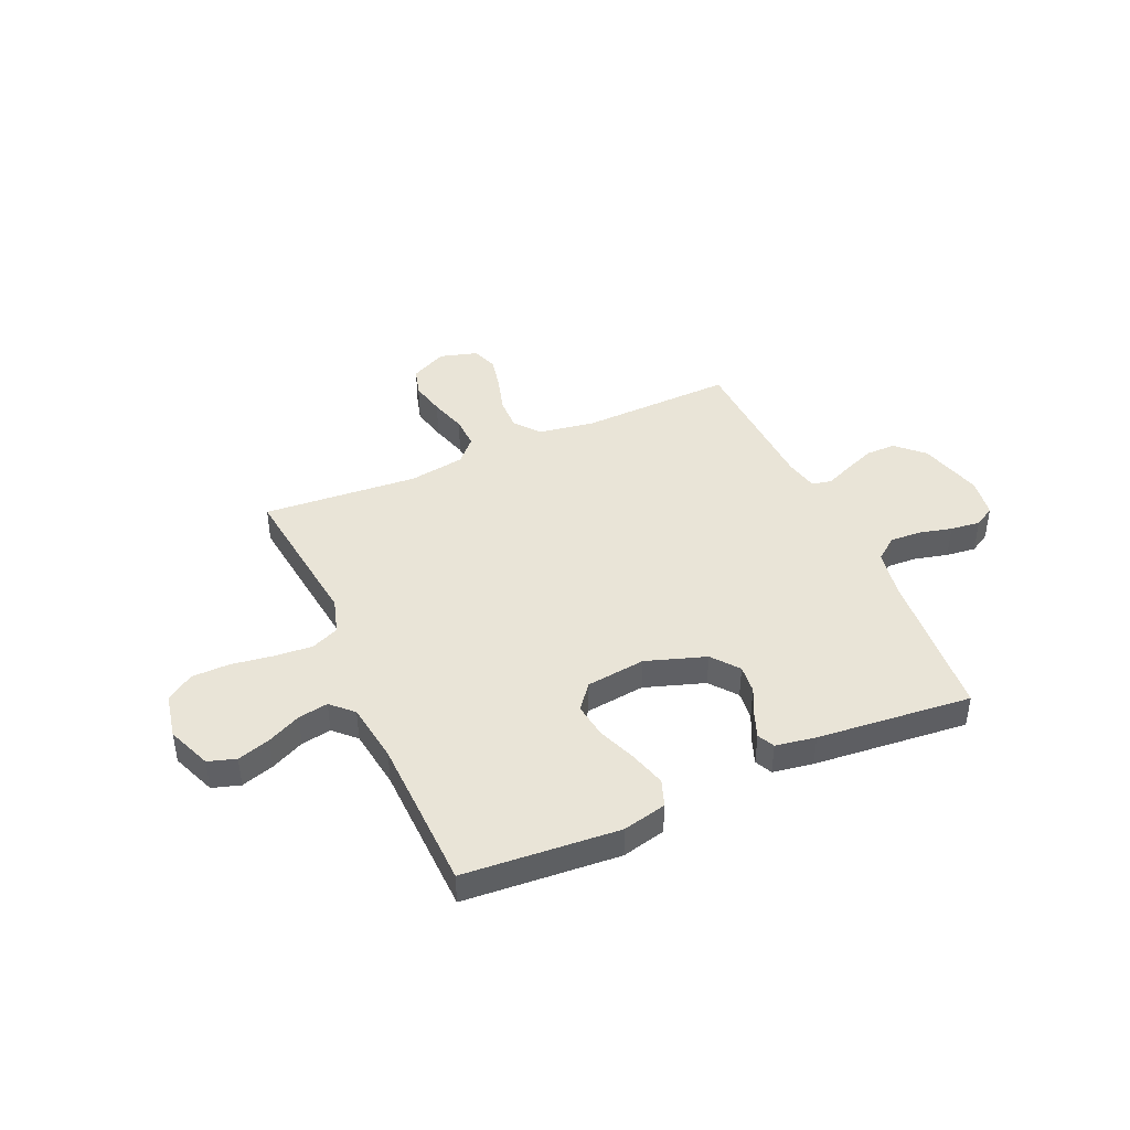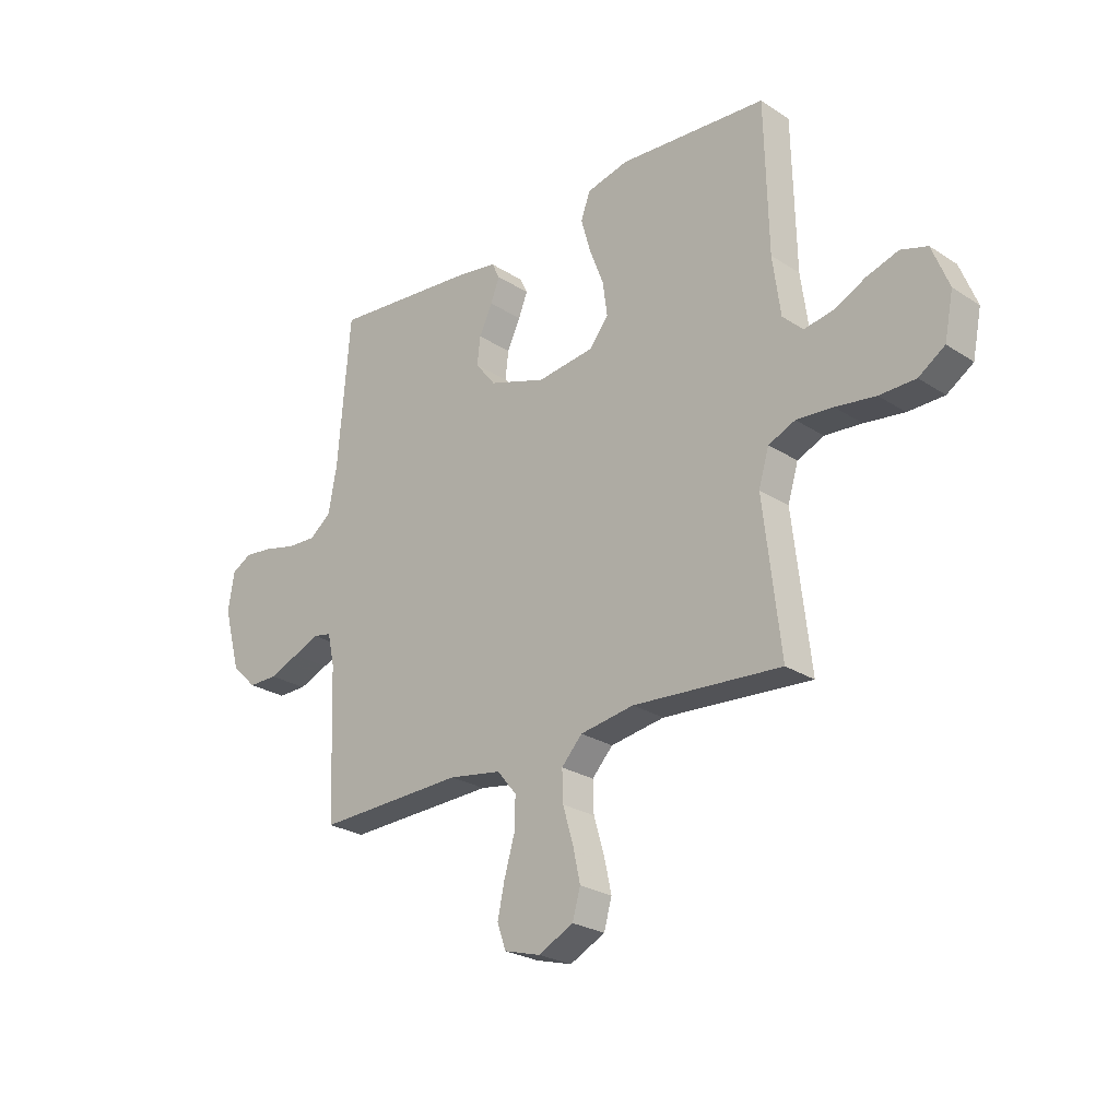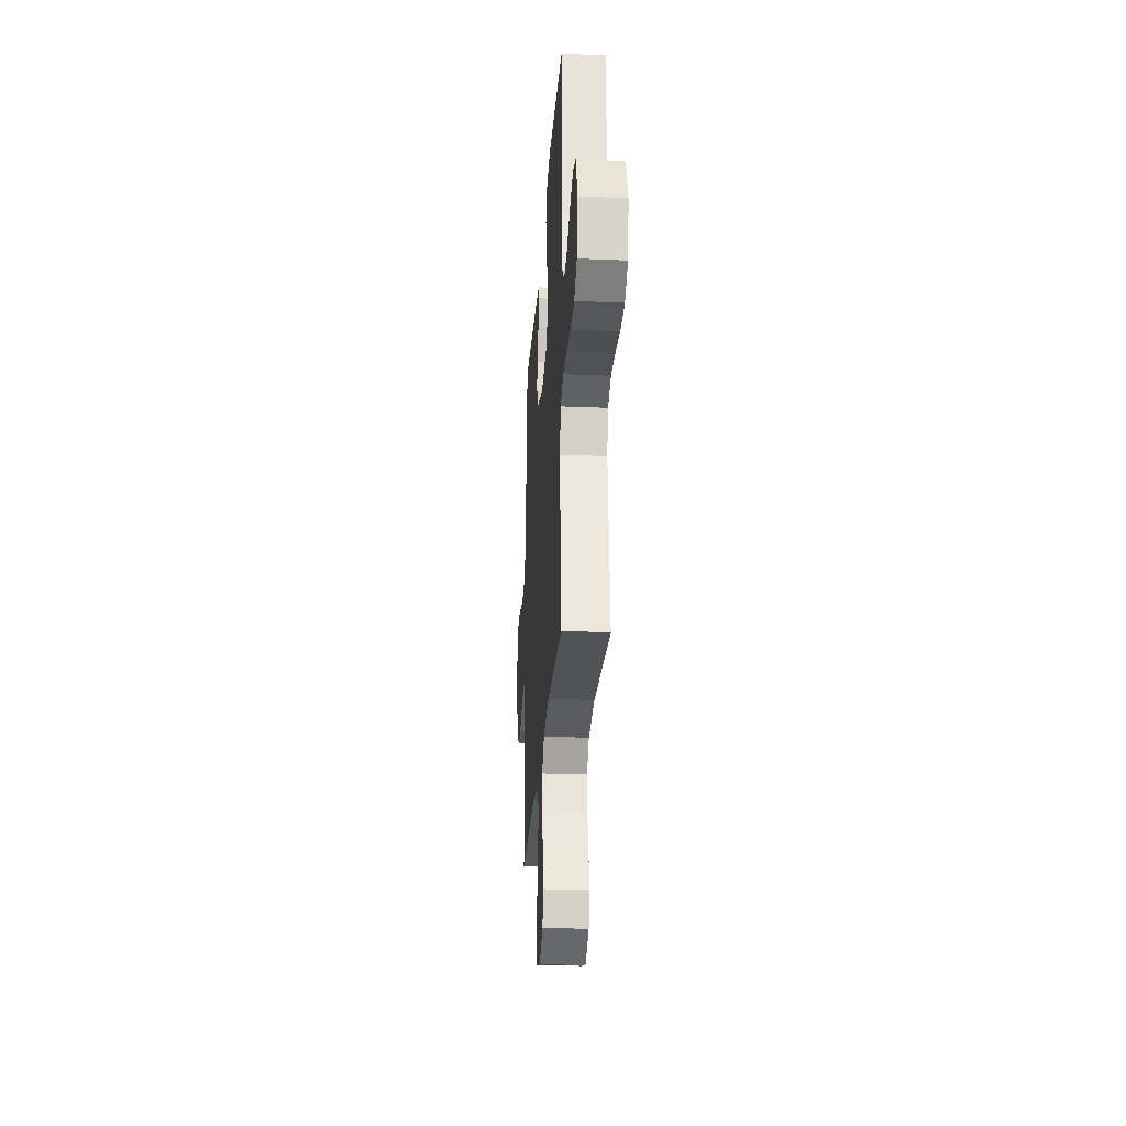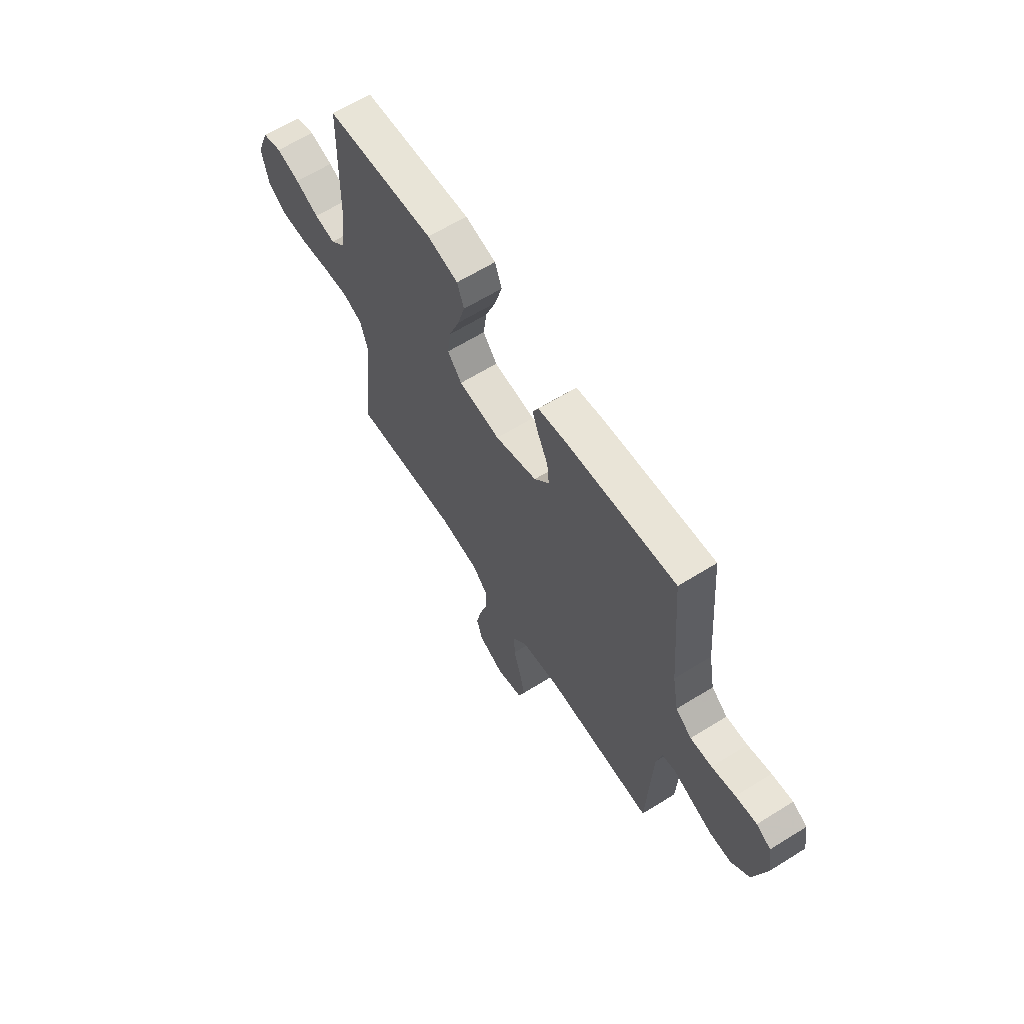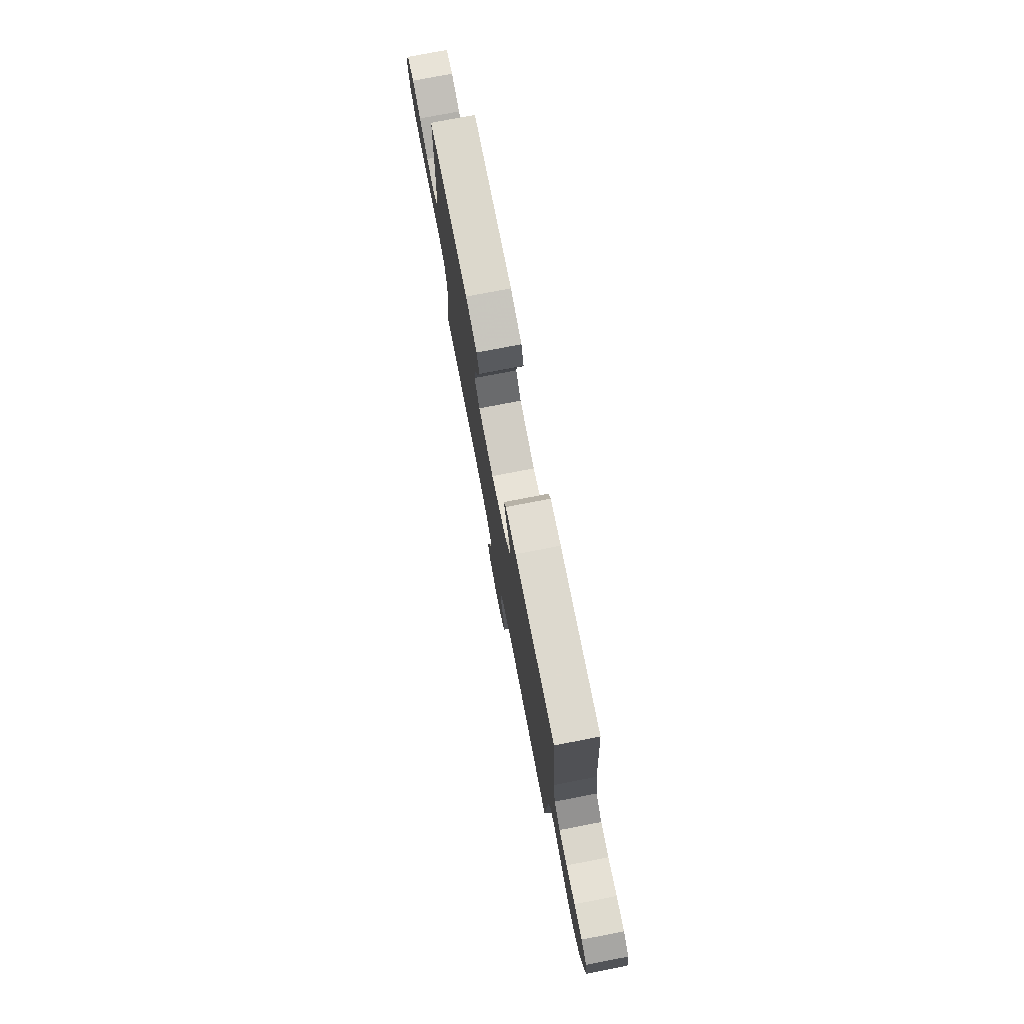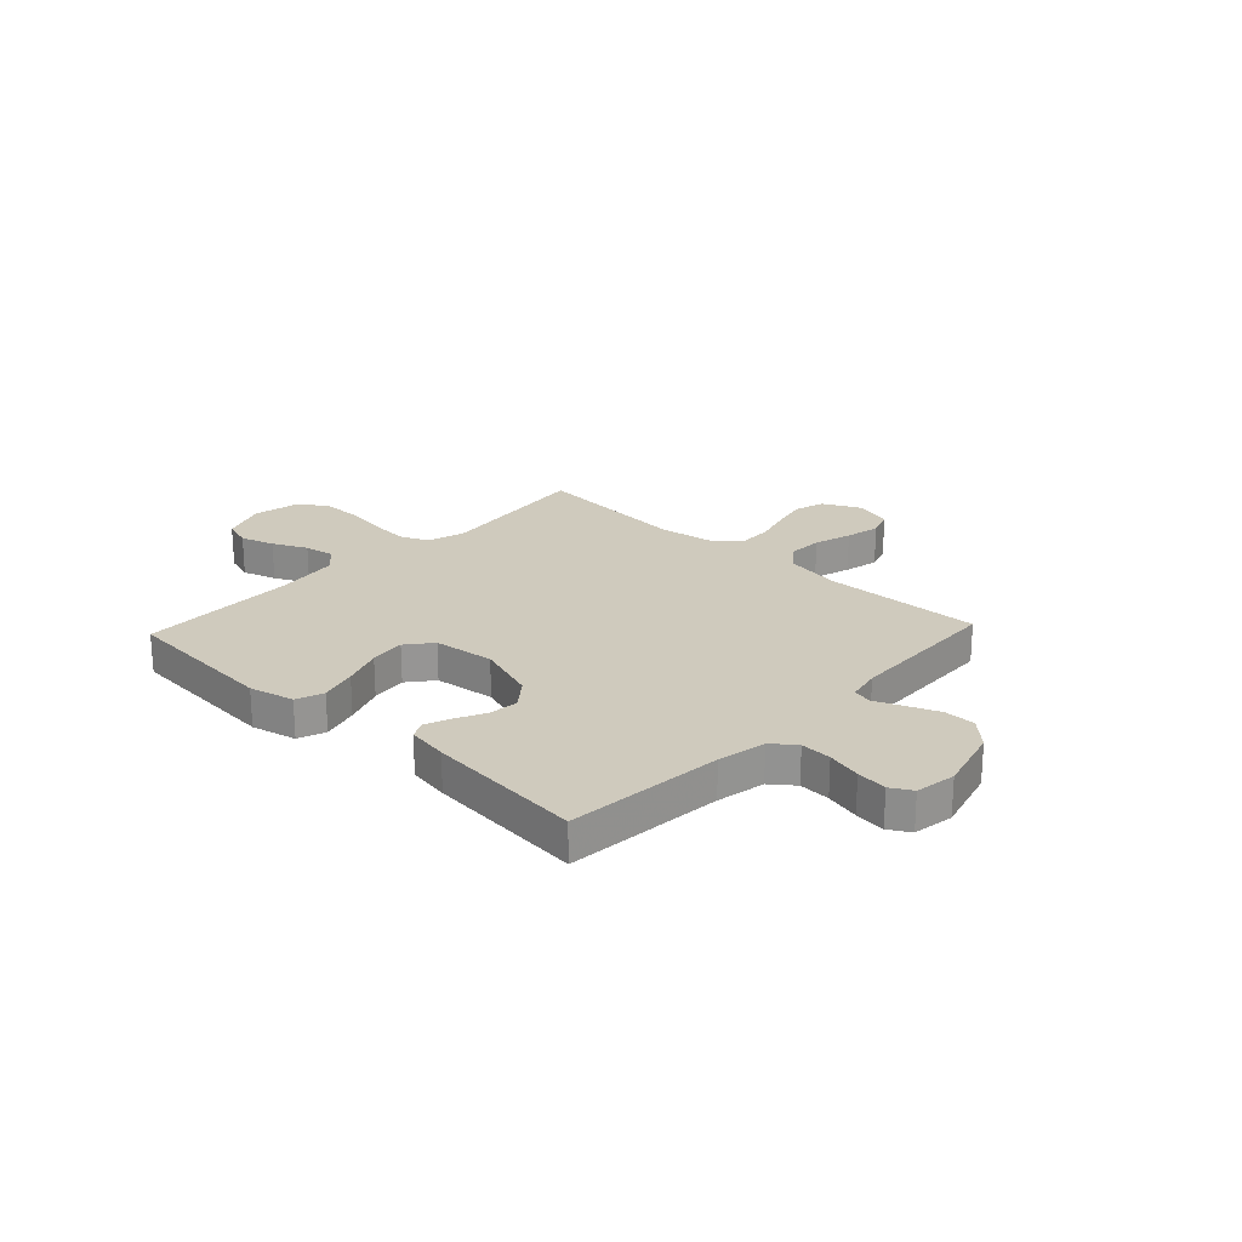
<metadata>
{"format":"obj","ext":"obj","renderer":"f3d","projection":"perspective","resolution":1024,"background":"white","views":[{"elev":42.9,"azim":-24.0,"up":"+Y"},{"elev":-25.4,"azim":-136.0,"up":"+Z"},{"elev":-26.0,"azim":-93.8,"up":"+Z"},{"elev":63.3,"azim":57.8,"up":"+Z"},{"elev":76.8,"azim":79.1,"up":"+Z"},{"elev":22.9,"azim":43.2,"up":"+Y"}]}
</metadata>
<code>
v -0.5 0.07 0.5
v -0.2 0.07 0.523
v -0.115 0.07 0.503
v -0.096 0.07 0.451
v -0.116 0.07 0.381
v -0.145 0.07 0.305
v -0.154 0.07 0.237
v -0.115 0.07 0.189
v 0 0.07 0.175
v 0.116 0.07 0.214
v 0.157 0.07 0.266
v 0.151 0.07 0.322
v 0.124 0.07 0.378
v 0.106 0.07 0.425
v 0.122 0.07 0.458
v 0.2 0.07 0.471
v 0.5 0.07 0.5
v 0.525 0.07 0.2
v 0.542 0.07 0.108
v 0.586 0.07 0.074
v 0.645 0.07 0.077
v 0.71 0.07 0.093
v 0.768 0.07 0.1
v 0.808 0.07 0.077
v 0.82 0.07 0
v 0.786 0.07 -0.125
v 0.735 0.07 -0.174
v 0.676 0.07 -0.174
v 0.616 0.07 -0.15
v 0.564 0.07 -0.128
v 0.526 0.07 -0.136
v 0.512 0.07 -0.2
v 0.5 0.07 -0.5
v 0.2 0.07 -0.491
v 0.093 0.07 -0.509
v 0.054 0.07 -0.557
v 0.056 0.07 -0.622
v 0.077 0.07 -0.694
v 0.091 0.07 -0.76
v 0.073 0.07 -0.81
v 0 0.07 -0.831
v -0.071 0.07 -0.796
v -0.087 0.07 -0.74
v -0.072 0.07 -0.672
v -0.051 0.07 -0.601
v -0.049 0.07 -0.539
v -0.091 0.07 -0.494
v -0.2 0.07 -0.477
v -0.5 0.07 -0.5
v -0.465 0.07 -0.2
v -0.486 0.07 -0.13
v -0.54 0.07 -0.107
v -0.614 0.07 -0.113
v -0.695 0.07 -0.125
v -0.768 0.07 -0.124
v -0.821 0.07 -0.089
v -0.839 0.07 0
v -0.805 0.07 0.086
v -0.751 0.07 0.103
v -0.687 0.07 0.083
v -0.622 0.07 0.052
v -0.564 0.07 0.042
v -0.523 0.07 0.082
v -0.507 0.07 0.2
v -0.5 0 0.5
v -0.2 0 0.523
v -0.115 0 0.503
v -0.096 0 0.451
v -0.116 0 0.381
v -0.145 0 0.305
v -0.154 0 0.237
v -0.115 0 0.189
v 0 0 0.175
v 0.116 0 0.214
v 0.157 0 0.266
v 0.151 0 0.322
v 0.124 0 0.378
v 0.106 0 0.425
v 0.122 0 0.458
v 0.2 0 0.471
v 0.5 0 0.5
v 0.525 0 0.2
v 0.542 0 0.108
v 0.586 0 0.074
v 0.645 0 0.077
v 0.71 0 0.093
v 0.768 0 0.1
v 0.808 0 0.077
v 0.82 0 0
v 0.786 0 -0.125
v 0.735 0 -0.174
v 0.676 0 -0.174
v 0.616 0 -0.15
v 0.564 0 -0.128
v 0.526 0 -0.136
v 0.512 0 -0.2
v 0.5 0 -0.5
v 0.2 0 -0.491
v 0.093 0 -0.509
v 0.054 0 -0.557
v 0.056 0 -0.622
v 0.077 0 -0.694
v 0.091 0 -0.76
v 0.073 0 -0.81
v 0 0 -0.831
v -0.071 0 -0.796
v -0.087 0 -0.74
v -0.072 0 -0.672
v -0.051 0 -0.601
v -0.049 0 -0.539
v -0.091 0 -0.494
v -0.2 0 -0.477
v -0.5 0 -0.5
v -0.465 0 -0.2
v -0.486 0 -0.13
v -0.54 0 -0.107
v -0.614 0 -0.113
v -0.695 0 -0.125
v -0.768 0 -0.124
v -0.821 0 -0.089
v -0.839 0 0
v -0.805 0 0.086
v -0.751 0 0.103
v -0.687 0 0.083
v -0.622 0 0.052
v -0.564 0 0.042
v -0.523 0 0.082
v -0.507 0 0.2
f 59 60 61
f 58 59 61
f 57 58 61
f 56 57 61
f 55 56 61
f 54 55 61
f 53 54 61
f 52 53 61 62
f 51 52 62 63
f 48 49 50
f 51 63 64
f 50 51 64
f 48 50 64
f 47 48 64
f 43 44 45
f 42 43 45
f 41 42 45
f 40 41 45
f 39 40 45
f 38 39 45
f 37 38 45
f 36 37 45 46
f 47 64 1
f 46 47 1
f 36 46 1
f 35 36 1
f 28 29 30
f 27 28 30
f 26 27 30
f 25 26 30
f 24 25 30
f 23 24 30
f 22 23 30
f 21 22 30
f 20 21 30 31
f 19 20 31
f 18 19 31 32
f 17 18 32
f 16 17 32
f 15 16 32
f 14 15 32
f 13 14 32
f 12 13 32
f 4 5 6
f 3 4 6
f 2 3 6
f 1 2 6
f 1 6 7
f 1 7 8
f 35 1 8
f 34 35 8
f 11 12 32 33
f 10 11 33 34
f 34 8 9
f 9 10 34
f 125 124 123
f 125 123 122
f 125 122 121
f 125 121 120
f 125 120 119
f 125 119 118
f 125 118 117
f 126 125 117 116
f 127 126 116 115
f 114 113 112
f 128 127 115
f 128 115 114
f 128 114 112
f 128 112 111
f 109 108 107
f 109 107 106
f 109 106 105
f 109 105 104
f 109 104 103
f 109 103 102
f 109 102 101
f 110 109 101 100
f 65 128 111
f 65 111 110
f 65 110 100
f 65 100 99
f 94 93 92
f 94 92 91
f 94 91 90
f 94 90 89
f 94 89 88
f 94 88 87
f 94 87 86
f 94 86 85
f 95 94 85 84
f 95 84 83
f 96 95 83 82
f 96 82 81
f 96 81 80
f 96 80 79
f 96 79 78
f 96 78 77
f 96 77 76
f 70 69 68
f 70 68 67
f 70 67 66
f 70 66 65
f 71 70 65
f 72 71 65
f 72 65 99
f 72 99 98
f 97 96 76 75
f 98 97 75 74
f 73 72 98
f 98 74 73
f 1 65 66 2
f 2 66 67 3
f 3 67 68 4
f 4 68 69 5
f 5 69 70 6
f 6 70 71 7
f 7 71 72 8
f 8 72 73 9
f 9 73 74 10
f 10 74 75 11
f 11 75 76 12
f 12 76 77 13
f 13 77 78 14
f 14 78 79 15
f 15 79 80 16
f 16 80 81 17
f 17 81 82 18
f 18 82 83 19
f 19 83 84 20
f 20 84 85 21
f 21 85 86 22
f 22 86 87 23
f 23 87 88 24
f 24 88 89 25
f 25 89 90 26
f 26 90 91 27
f 27 91 92 28
f 28 92 93 29
f 29 93 94 30
f 30 94 95 31
f 31 95 96 32
f 32 96 97 33
f 33 97 98 34
f 34 98 99 35
f 35 99 100 36
f 36 100 101 37
f 37 101 102 38
f 38 102 103 39
f 39 103 104 40
f 40 104 105 41
f 41 105 106 42
f 42 106 107 43
f 43 107 108 44
f 44 108 109 45
f 45 109 110 46
f 46 110 111 47
f 47 111 112 48
f 48 112 113 49
f 49 113 114 50
f 50 114 115 51
f 51 115 116 52
f 52 116 117 53
f 53 117 118 54
f 54 118 119 55
f 55 119 120 56
f 56 120 121 57
f 57 121 122 58
f 58 122 123 59
f 59 123 124 60
f 60 124 125 61
f 61 125 126 62
f 62 126 127 63
f 63 127 128 64
f 64 128 65 1

</code>
